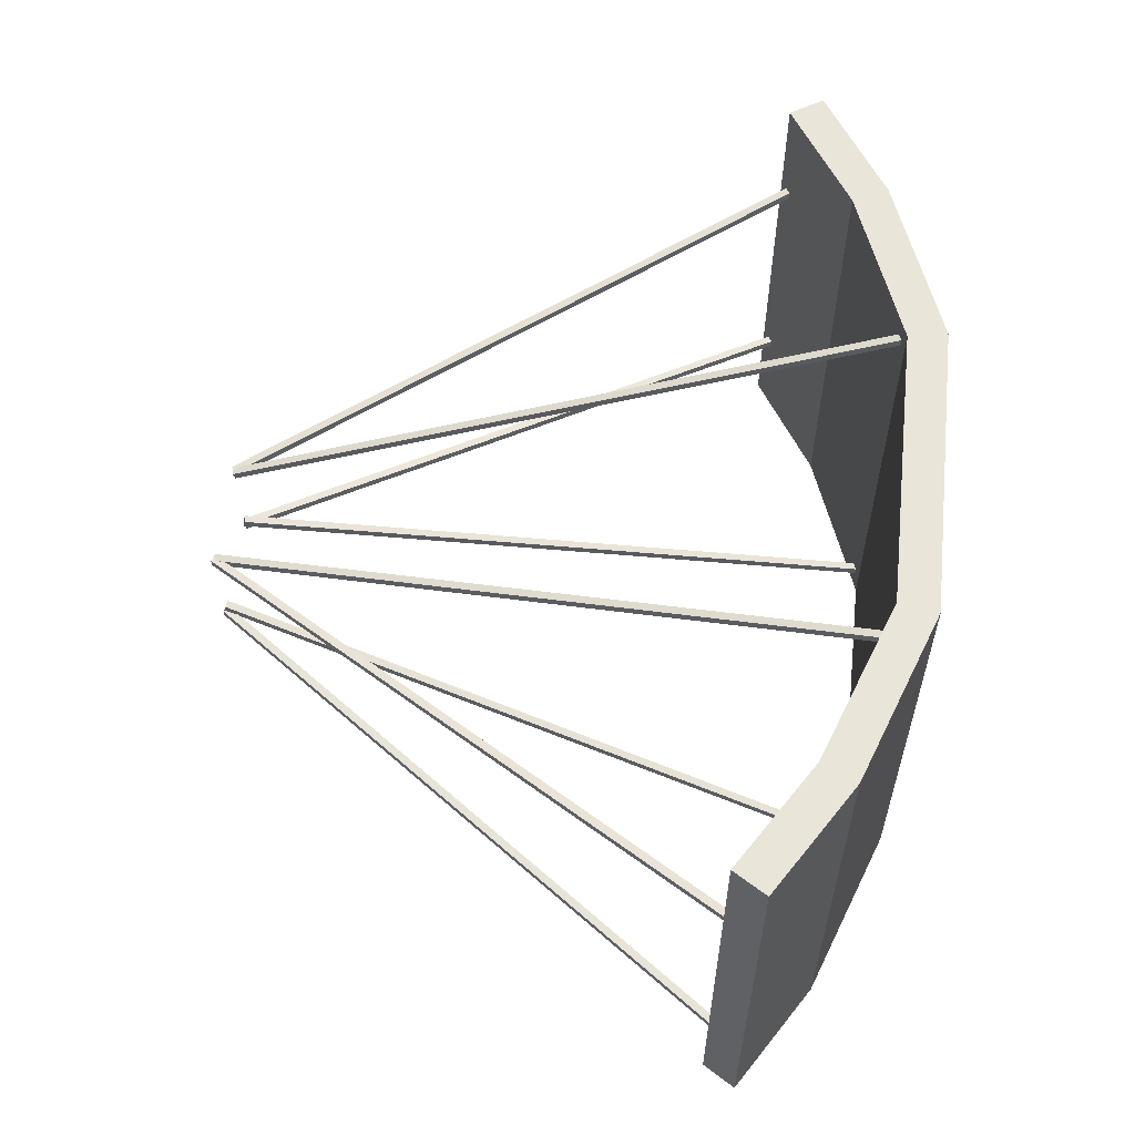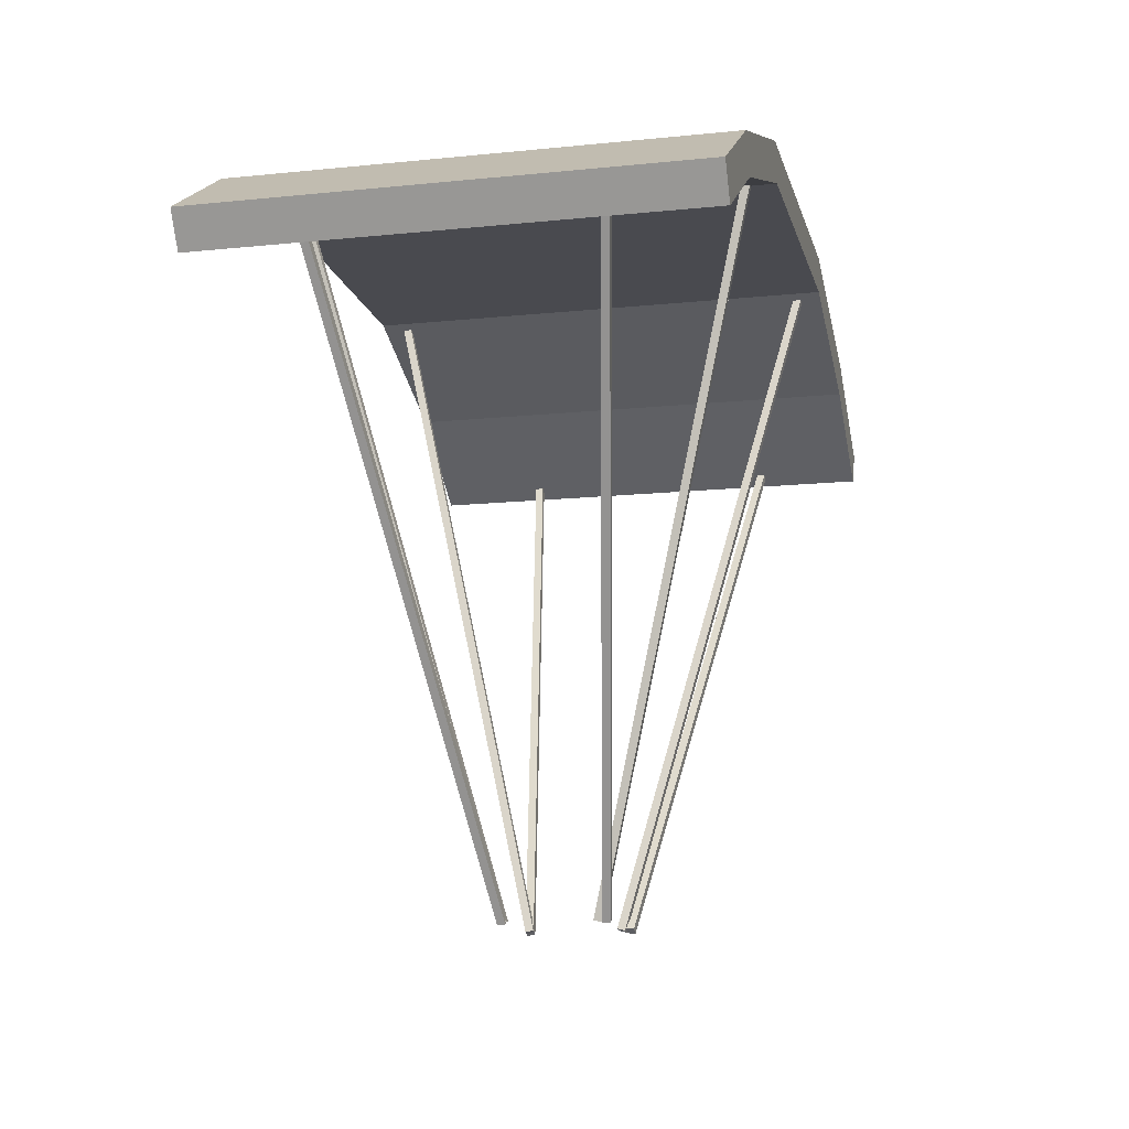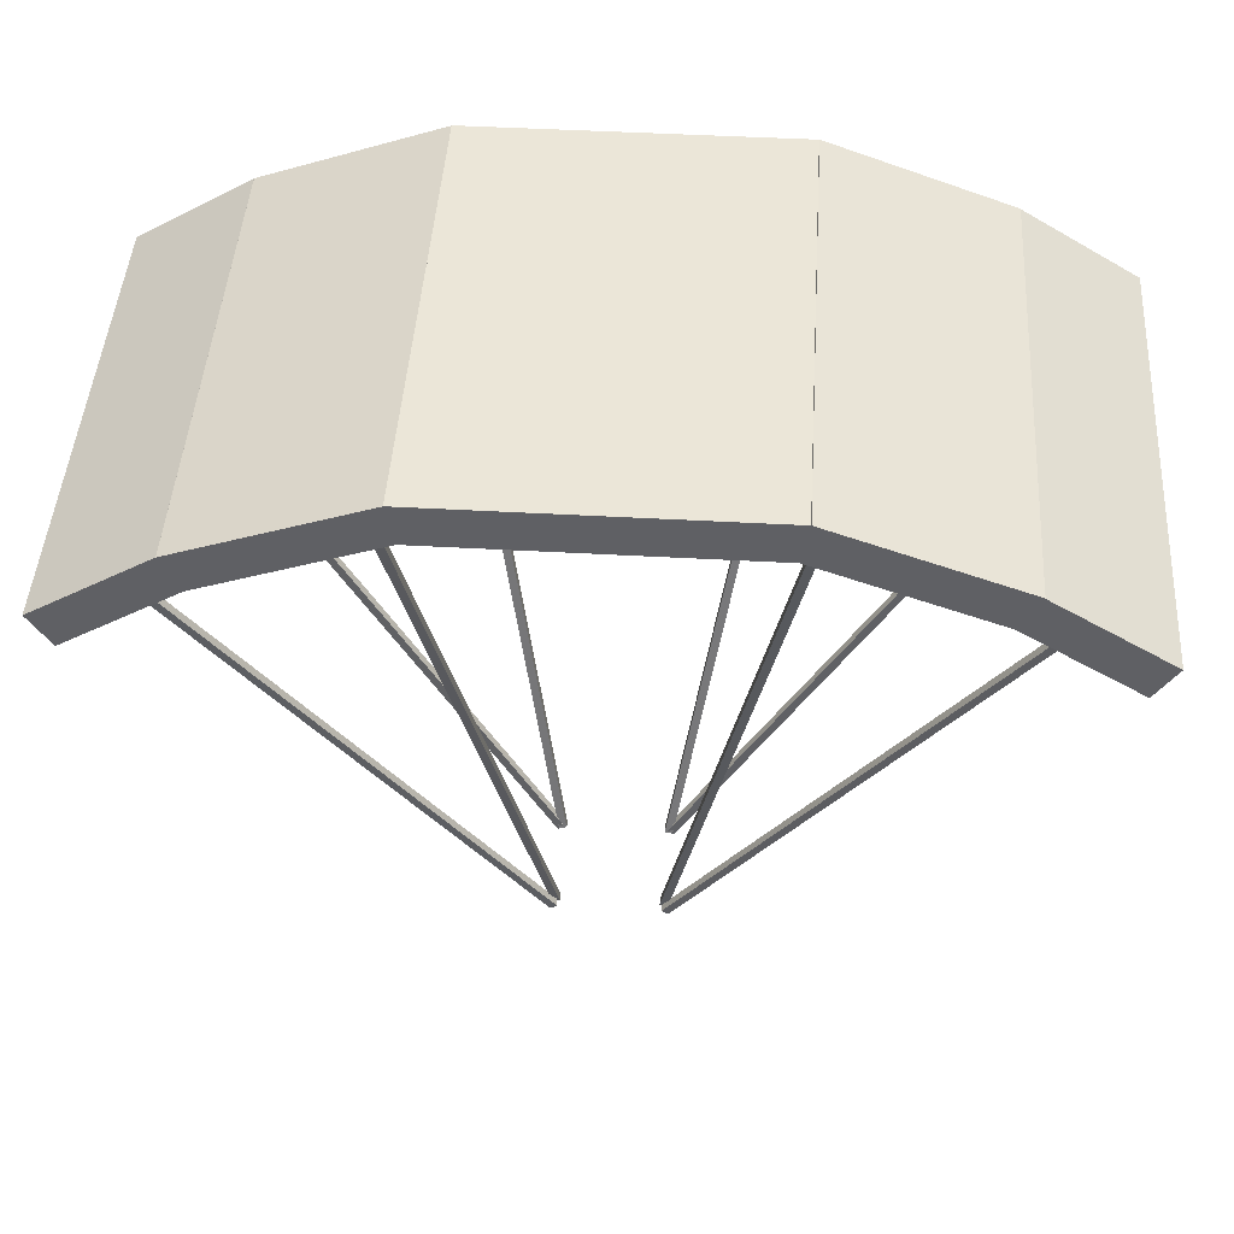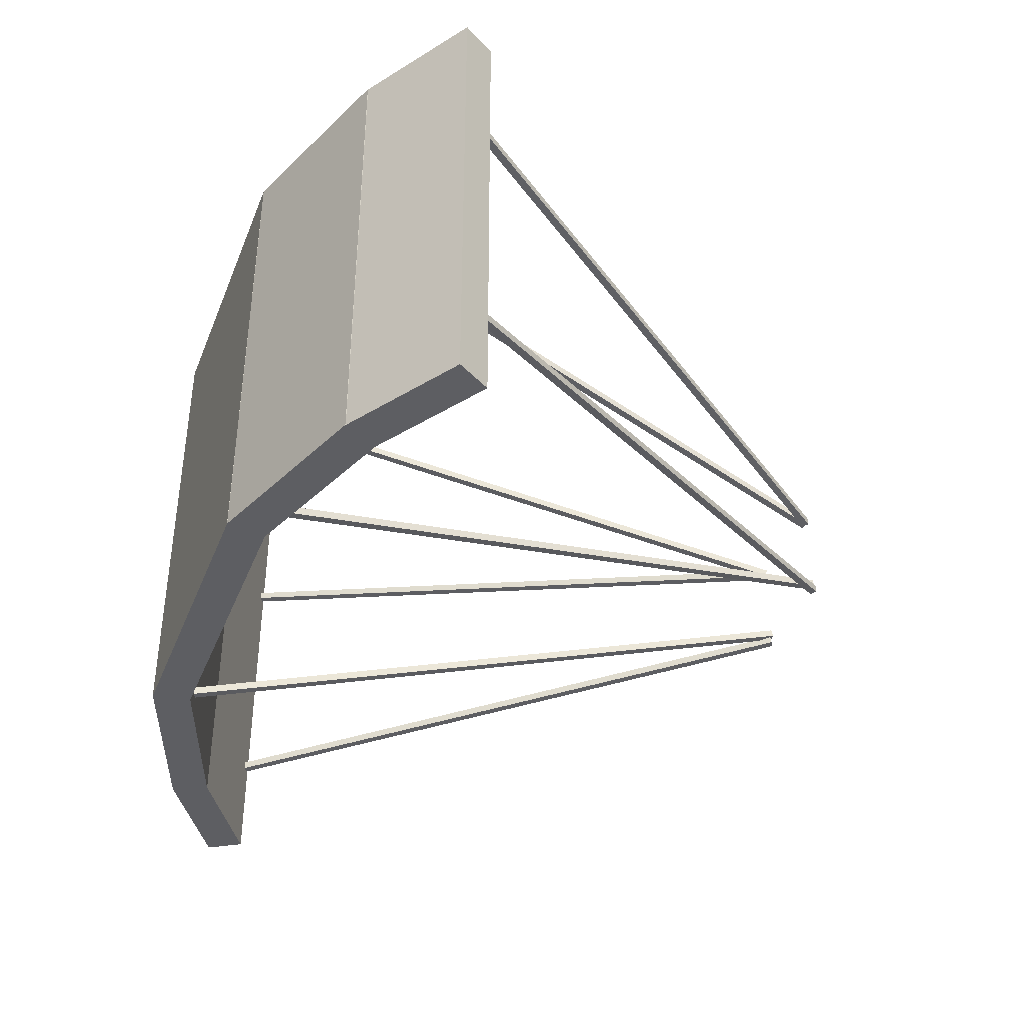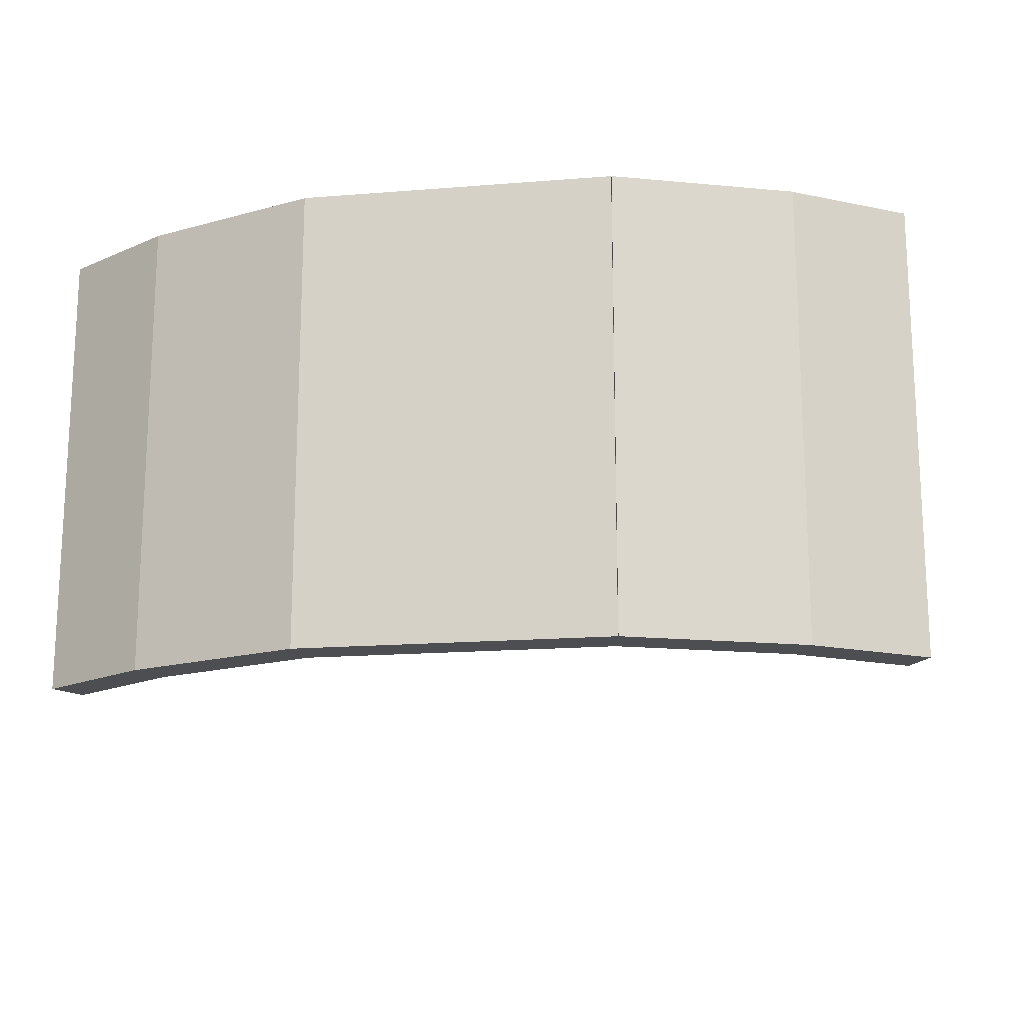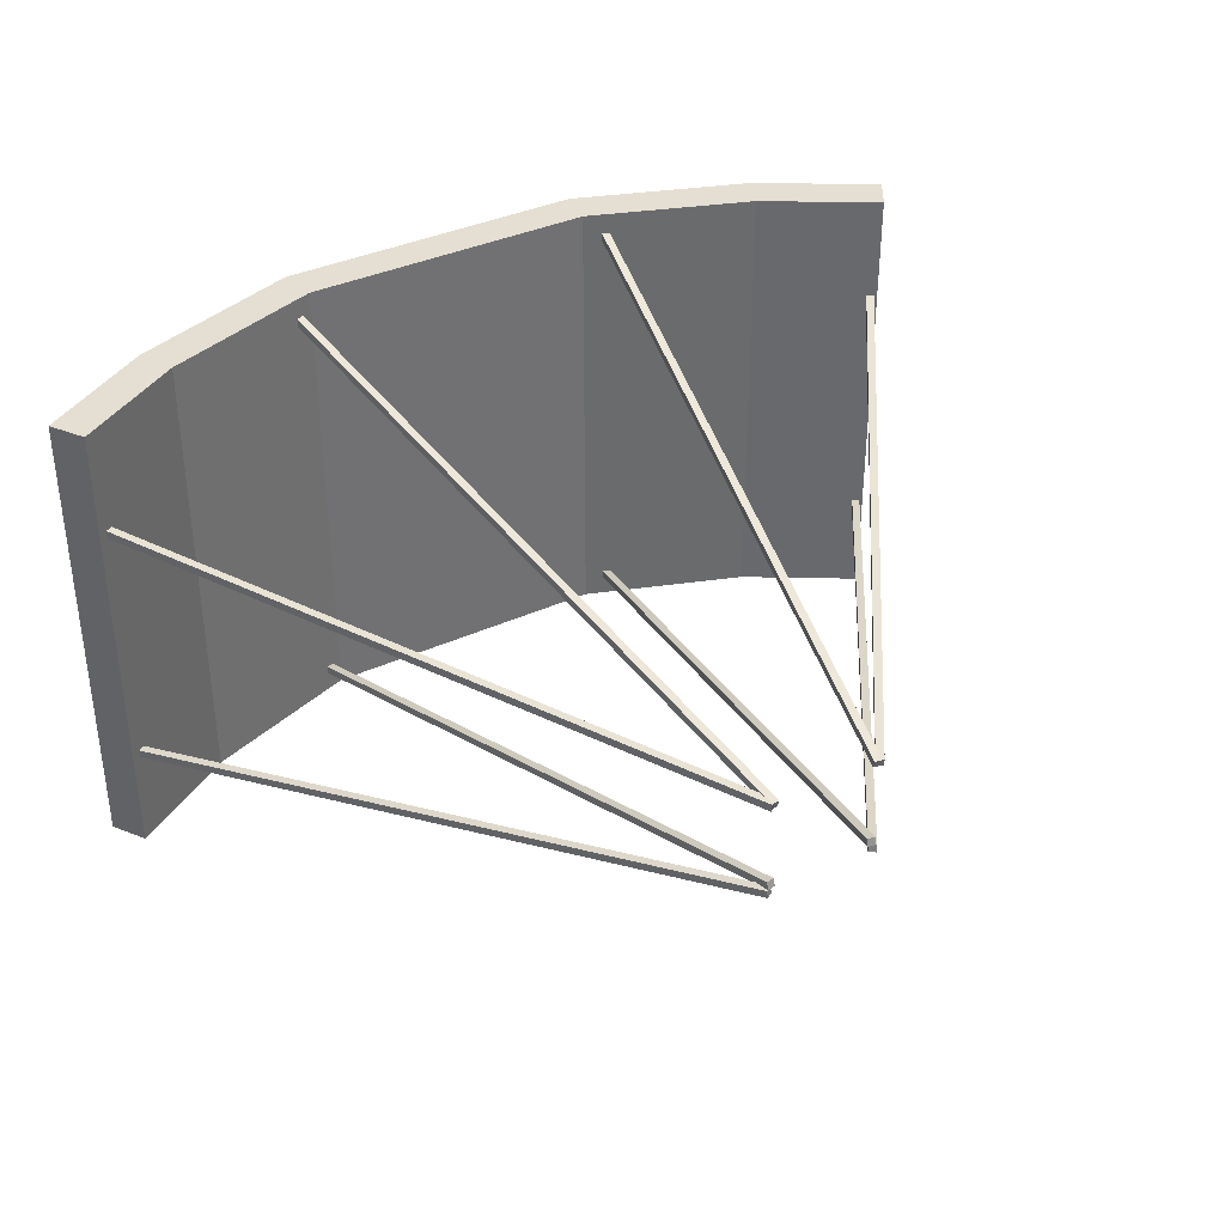
<metadata>
{"format":"obj","ext":"obj","renderer":"f3d","projection":"perspective","resolution":1024,"background":"white","views":[{"elev":58.2,"azim":96.2,"up":"+Z"},{"elev":-13.5,"azim":103.1,"up":"+Y"},{"elev":46.2,"azim":-176.3,"up":"+Y"},{"elev":-39.2,"azim":-110.6,"up":"+Z"},{"elev":-17.1,"azim":-170.8,"up":"+Z"},{"elev":37.1,"azim":-30.5,"up":"+Z"}]}
</metadata>
<code>
g default
v -0.7812 5.513 1.375
v 1.719 5.513 1.375
v 1.719 5.513 -2.375
v -0.7812 5.513 -2.375
v -0.7812 5.2 1.375
v 1.719 5.2 1.375
v 1.719 5.2 -2.375
v -0.7812 5.2 -2.375
v 1.716 5.513 1.375
v 3.125 4.999 1.375
v 3.125 4.999 -2.375
v 1.716 5.513 -2.375
v 1.609 5.219 1.375
v 3.018 4.706 1.375
v 3.018 4.706 -2.375
v 1.609 5.219 -2.375
v 3.125 5 1.375
v 4.026 4.437 1.375
v 4.026 4.437 -2.375
v 3.125 5 -2.375
v 2.959 4.735 1.375
v 3.86 4.172 1.375
v 3.86 4.172 -2.375
v 2.959 4.735 -2.375
v -2.194 4.999 1.375
v -0.7844 5.513 1.375
v -0.7844 5.513 -2.375
v -2.194 4.999 -2.375
v -2.087 4.706 1.375
v -0.6775 5.219 1.375
v -0.6775 5.219 -2.375
v -2.087 4.706 -2.375
v -3.089 4.437 1.375
v -2.188 5 1.375
v -2.188 5 -2.375
v -3.089 4.437 -2.375
v -2.923 4.172 1.375
v -2.022 4.735 1.375
v -2.022 4.735 -2.375
v -2.923 4.172 -2.375
v -0.8732 5.175 1.218
v -0.8117 5.185 1.218
v -0.8143 5.2 1.157
v -0.8758 5.19 1.157
v 0.05348 -0.08092 -0.1127
v 0.115 -0.07007 -0.1127
v 0.1124 -0.05518 -0.1734
v 0.05086 -0.06603 -0.1734
v -0.8758 5.19 -2.157
v -0.8143 5.2 -2.157
v -0.8117 5.185 -2.218
v -0.8732 5.175 -2.218
v 0.05086 -0.06603 -0.8266
v 0.1124 -0.05518 -0.8266
v 0.115 -0.07007 -0.8873
v 0.05348 -0.08092 -0.8873
v 1.814 5.2 -2.157
v 1.876 5.19 -2.157
v 1.873 5.175 -2.218
v 1.812 5.185 -2.218
v 0.8876 -0.05518 -0.8266
v 0.9491 -0.06603 -0.8266
v 0.9465 -0.08092 -0.8873
v 0.885 -0.07007 -0.8873
v 1.812 5.185 1.218
v 1.873 5.175 1.218
v 1.876 5.19 1.157
v 1.814 5.2 1.157
v 0.885 -0.07007 -0.1127
v 0.9465 -0.08092 -0.1127
v 0.9491 -0.06603 -0.1734
v 0.8876 -0.05518 -0.1734
v 3.82 4.271 -1.531
v 3.872 4.236 -1.531
v 3.868 4.229 -1.594
v 3.816 4.264 -1.594
v 0.9061 -0.04937 -0.8917
v 0.9579 -0.08432 -0.8917
v 0.9536 -0.09064 -0.9537
v 0.9018 -0.05569 -0.9537
v 3.816 4.264 0.531
v 3.868 4.229 0.531
v 3.872 4.236 0.469
v 3.82 4.271 0.469
v 0.9018 -0.05569 -0.1088
v 0.9536 -0.09064 -0.1088
v 0.9579 -0.08432 -0.1708
v 0.9061 -0.04937 -0.1708
v -2.868 4.229 0.531
v -2.816 4.264 0.531
v -2.82 4.271 0.469
v -2.872 4.236 0.469
v 0.04635 -0.09064 -0.1088
v 0.09817 -0.05569 -0.1088
v 0.09391 -0.04937 -0.1708
v 0.04209 -0.08432 -0.1708
v -2.872 4.236 -1.531
v -2.82 4.271 -1.531
v -2.816 4.264 -1.594
v -2.868 4.229 -1.594
v 0.04209 -0.08432 -0.8917
v 0.09391 -0.04937 -0.8917
v 0.09817 -0.05569 -0.9537
v 0.04635 -0.09064 -0.9537
g parachute_obj:gunModel
f 1 2 3 4
f 8 7 6 5
f 2 1 5 6
f 4 3 7 8
f 3 2 6 7
f 1 4 8 5
f 9 10 11 12
f 16 15 14 13
f 10 9 13 14
f 12 11 15 16
f 11 10 14 15
f 9 12 16 13
f 17 18 19 20
f 24 23 22 21
f 18 17 21 22
f 20 19 23 24
f 19 18 22 23
f 17 20 24 21
f 25 26 27 28
f 32 31 30 29
f 26 25 29 30
f 28 27 31 32
f 27 26 30 31
f 25 28 32 29
f 33 34 35 36
f 40 39 38 37
f 34 33 37 38
f 36 35 39 40
f 35 34 38 39
f 33 36 40 37
f 41 42 43 44
f 48 47 46 45
f 42 41 45 46
f 44 43 47 48
f 43 42 46 47
f 41 44 48 45
f 49 50 51 52
f 56 55 54 53
f 50 49 53 54
f 52 51 55 56
f 51 50 54 55
f 49 52 56 53
f 57 58 59 60
f 64 63 62 61
f 58 57 61 62
f 60 59 63 64
f 59 58 62 63
f 57 60 64 61
f 65 66 67 68
f 72 71 70 69
f 66 65 69 70
f 68 67 71 72
f 67 66 70 71
f 65 68 72 69
f 73 74 75 76
f 80 79 78 77
f 74 73 77 78
f 76 75 79 80
f 75 74 78 79
f 73 76 80 77
f 81 82 83 84
f 88 87 86 85
f 82 81 85 86
f 84 83 87 88
f 83 82 86 87
f 81 84 88 85
f 89 90 91 92
f 96 95 94 93
f 90 89 93 94
f 92 91 95 96
f 91 90 94 95
f 89 92 96 93
f 97 98 99 100
f 104 103 102 101
f 98 97 101 102
f 100 99 103 104
f 99 98 102 103
f 97 100 104 101

</code>
